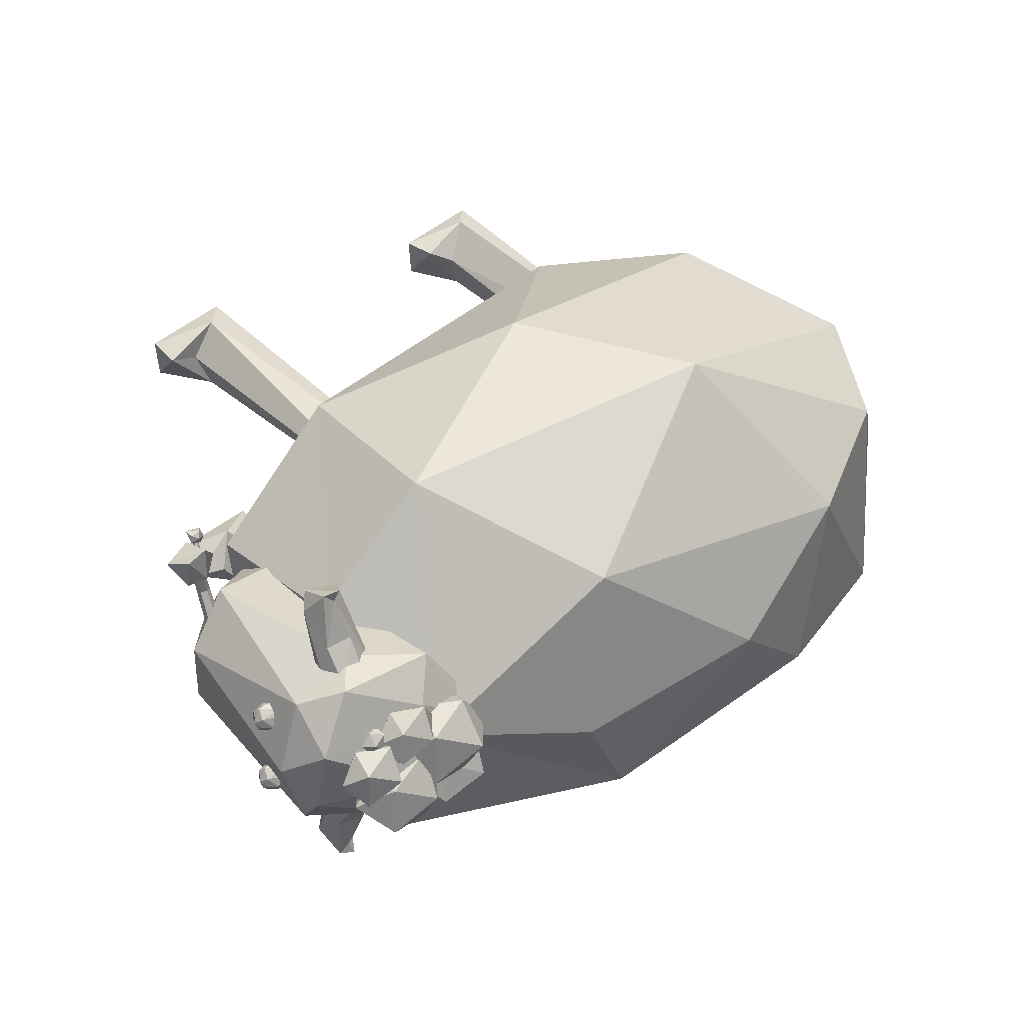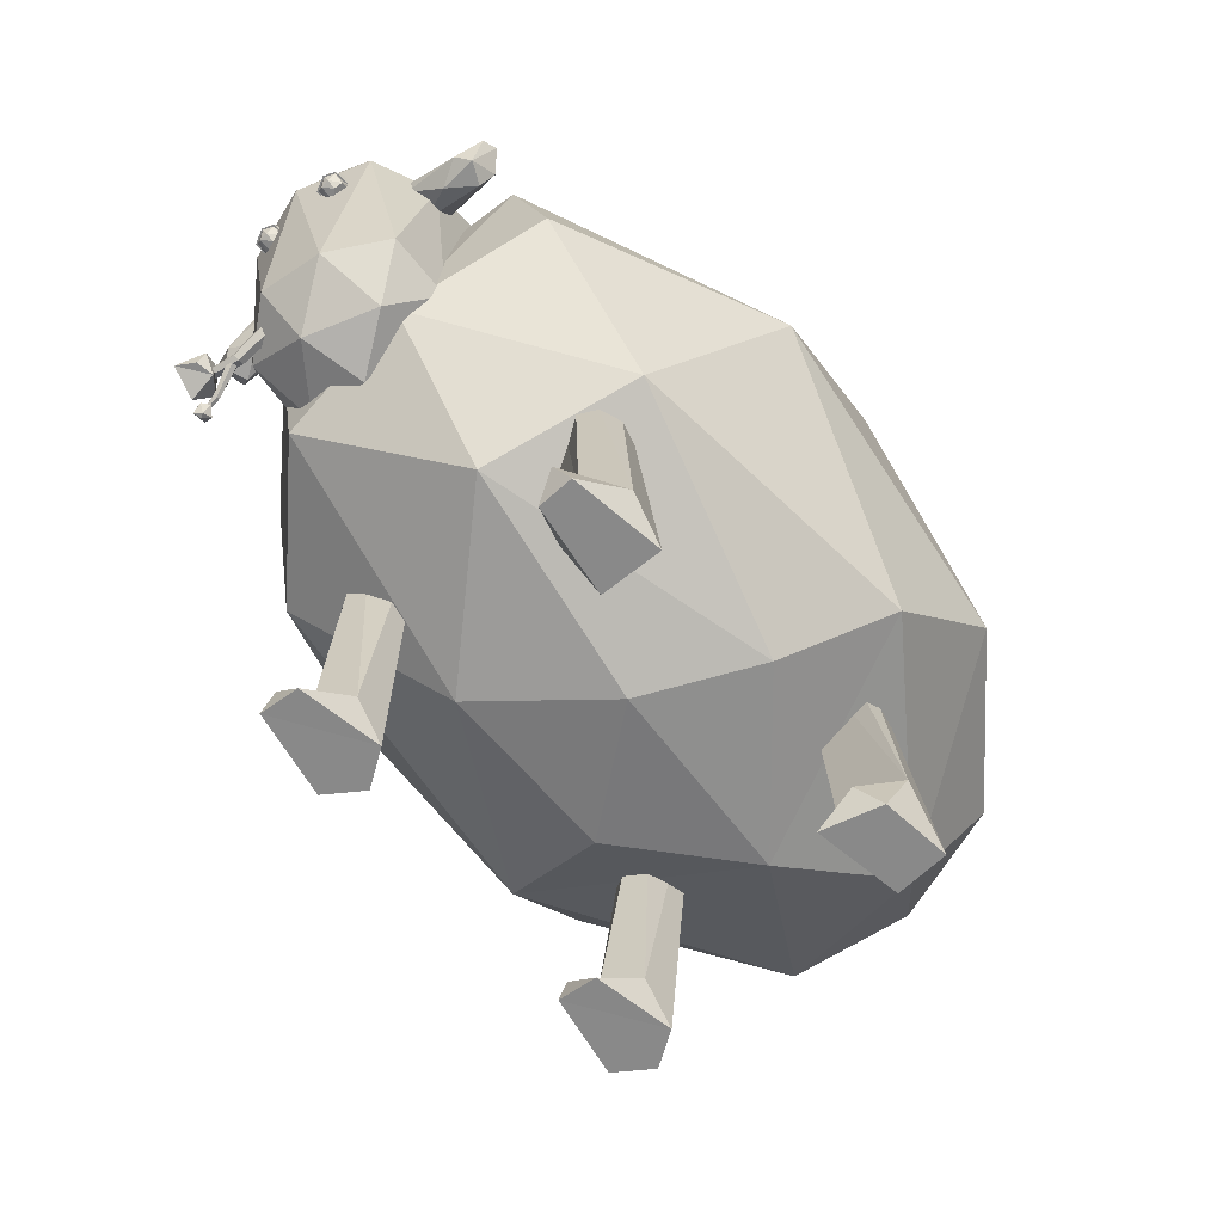
<metadata>
{"format":"obj","ext":"obj","renderer":"f3d","projection":"perspective","resolution":1024,"background":"white","views":[{"elev":35.5,"azim":139.6,"up":"+Z"},{"elev":-63.1,"azim":130.4,"up":"+Y"}]}
</metadata>
<code>
o Icosphere.003_Icosphere.009
v 2.356 1.662 0.5734
v 2.336 1.628 0.7229
v 2.5 1.692 0.6909
v 2.331 1.803 0.7655
v 2.446 1.823 0.742
v 2.434 1.77 0.5619
v 2.339 1.811 0.5892
v 2.251 1.747 0.6723
v 2.447 1.675 0.5928
v 2.248 1.626 0.6825
v 2.27 1.596 0.6595
v 2.303 1.618 0.6978
v 2.274 1.545 0.6974
v 2.296 1.618 0.7371
v 2.299 1.565 0.7407
v 2.26 1.547 0.7216
v 2.247 1.621 0.7501
v 2.225 1.585 0.7401
v 2.222 1.617 0.7101
v 2.225 1.562 0.6886
v 2.264 1.64 0.7172
v 2.319 1.761 0.4686
v 2.29 1.743 0.4613
v 2.351 1.747 0.4631
v 2.354 1.714 0.4504
v 2.325 1.696 0.4431
v 2.293 1.71 0.4486
v 2.361 1.755 0.6987
v 2.339 1.741 0.6935
v 2.384 1.744 0.6948
v 2.386 1.721 0.6856
v 2.365 1.707 0.6803
v 2.341 1.717 0.6843
v 2.272 1.643 0.6303
v 2.258 1.633 0.6242
v 2.289 1.635 0.6299
v 2.292 1.618 0.6234
v 2.277 1.608 0.6174
v 2.26 1.615 0.6178
v 2.26 1.602 0.7161
v 2.251 1.596 0.7122
v 2.271 1.597 0.7158
v 2.273 1.586 0.7117
v 2.263 1.58 0.7078
v 2.252 1.585 0.7081
v 2.09 2.734 0.6288
v 2.179 2.484 0.823
v 2.106 2.686 0.9043
v 2.183 2.657 0.8871
v 1.996 2.765 0.4568
v 2.085 2.858 0.4123
v 2.212 2.831 0.4298
v 2.251 2.708 0.4193
v 2.077 2.602 0.4236
v 1.983 2.727 0.4261
v 2.237 2.628 0.4398
v 2.065 2.47 0.7701
v 2.162 2.495 0.6218
v 2.217 2.71 0.6069
v 2.236 2.546 0.7516
v 2.129 2.669 0.8392
v 2.037 2.565 0.8413
v 2.09 2.734 -0.6288
v 2.179 2.484 -0.823
v 2.106 2.686 -0.9043
v 2.183 2.657 -0.8871
v 1.996 2.765 -0.4568
v 2.085 2.858 -0.4123
v 2.212 2.831 -0.4298
v 2.251 2.708 -0.4193
v 2.077 2.602 -0.4236
v 1.983 2.727 -0.4261
v 2.237 2.628 -0.4398
v 2.065 2.47 -0.7701
v 2.162 2.495 -0.6218
v 2.217 2.71 -0.6069
v 2.236 2.546 -0.7516
v 2.129 2.669 -0.8392
v 2.037 2.565 -0.8413
v 1.921 1.466 0
v 2.263 1.825 -0.471
v 2.474 1.825 0.1799
v 1.921 1.825 0.4956
v 2.474 2.906 -0.1799
v 2.263 2.906 0.471
v 1.762 2.906 -0.4955
v 1.458 3.082 1e-06
v 2.246 1.563 0.1057
v 2.122 1.563 -0.2768
v 2.447 1.774 -0.1711
v 1.921 1.774 -0.4713
v 1.921 1.563 0.3422
v 2.246 1.774 0.448
v 2.122 2.742 -0.5269
v 2.572 2.742 0
v 2.447 2.742 -0.3826
v 2.122 2.742 0.5269
v 2.447 2.742 0.3826
v 2.016 2.968 -0.448
v 2.447 2.968 0.1711
v 1.762 2.936 0.4713
v 2.016 3.158 -0.1057
v 1.458 3.062 -0.3422
v 1.892 3.062 0.2768
v 2.461 2.601 0.1783
v 2.576 2.532 0.1943
v 2.552 2.577 0.2279
v 2.538 2.532 0.2695
v 2.461 2.585 0.2529
v 2.461 2.607 0.2227
v 2.465 2.505 0.1396
v 2.552 2.49 0.1783
v 2.567 2.532 0.1944
v 2.533 2.532 0.2619
v 2.465 2.532 0.267
v 2.465 2.461 0.2199
v 2.549 2.511 0.1596
v 2.557 2.532 0.1677
v 2.549 2.489 0.2014
v 2.548 2.521 0.1503
v 2.558 2.51 0.1979
v 2.558 2.521 0.177
v 2.554 2.5 0.1939
v 2.558 2.506 0.1843
v 2.554 2.497 0.1871
v 2.552 2.494 0.1976
v 2.553 2.499 0.2054
v 2.557 2.505 0.1901
v 2.551 2.516 0.1616
v 2.552 2.511 0.1663
v 2.557 2.503 0.1833
v 2.558 2.51 0.195
v 2.555 2.527 0.1657
v 2.557 2.511 0.1797
v 2.555 2.506 0.1776
v 2.552 2.506 0.171
v 2.553 2.5 0.1756
v 2.563 2.527 0.1857
v 2.561 2.521 0.1837
v 2.558 2.508 0.1853
v 2.559 2.511 0.1892
v 2.557 2.507 0.1815
v 2.56 2.513 0.1917
v -0.7049 0.1586 0.5592
v -0.6267 0.2149 0.7648
v -0.6659 2.117 0.4606
v -0.8268 2.117 0.7093
v -0.9732 2.117 0.4232
v -0.9016 -0.01272 0.9418
v -1.029 -0.01276 0.7571
v -0.9016 -0.01273 0.5708
v -0.492 0.1576 0.8394
v -0.7773 0.1167 0.951
v -0.4683 -0.01426 0.647
v -0.4529 -0.01273 0.8549
v 1.202 0.1542 0.5586
v 1.078 2.117 0.4395
v 1.286 0.1378 0.7575
v 1.242 2.117 0.6421
v 0.9628 2.117 0.6868
v 1.017 -0.01272 0.9418
v 0.8901 -0.01276 0.7571
v 1.017 -0.01273 0.5708
v 1.447 0.1448 0.802
v 1.153 0.1333 0.9473
v 1.45 -0.01426 0.647
v 1.466 -0.01273 0.8549
v 1.179 0.1458 -0.9625
v 1.028 2.117 -0.7389
v 1.293 0.2408 -0.7632
v 1.237 2.117 -0.6585
v 1.085 2.117 -0.4233
v 0.9311 2.117 -0.5934
v 0.9587 -0.01272 -0.6009
v 0.9533 -0.01273 -0.9239
v 1.46 0.1933 -0.7632
v 1.186 0.1462 -0.5669
v 1.435 -0.01273 -0.8541
v 1.426 -0.01273 -0.6677
v -0.6994 0.2486 -0.9519
v -0.8871 2.117 -0.7059
v -0.7099 2.117 -0.6604
v -0.7014 2.117 -0.468
v -0.8871 2.117 -0.4165
v -0.9829 2.117 -0.5612
v -0.9872 -0.01274 -0.643
v -0.9655 -0.01273 -0.9239
v -0.5175 0.1506 -0.7757
v -0.6972 0.2487 -0.5757
v -0.5932 -0.01273 -0.8824
v -0.512 -0.01273 -0.568
v -0.2235 2.812 -1.363
v -0.4822 1.236 -1.206
v 0.6007 2.289 -1.497
v -0.1271 0.8443 -0.6989
v 0.992 3.369 -0.2108
v 0.6562 3.267 -0.8192
v 1.821 2.1 -0.9977
v 1.174 1.308 -1.033
v 1.859 2.785 -0.7882
v 2.041 1.678 -0.2837
v 1.408 0.9942 -0.2574
v 1.802 3.051 0.009216
v 2.016 2.404 0.556
v 1.972 1.431 0.4221
v 0.2068 0.7154 -0.1146
v 1.441 2.467 1.143
v 1.313 1.441 1.065
v 0.8614 3.292 0.7203
v 0.3808 2.014 1.494
v 0.653 0.8433 0.5393
v -0.2235 2.812 1.363
v -0.02014 3.541 1e-06
v -1.109 1.837 1.326
v -0.4822 1.236 1.206
v -0.3122 0.7933 0.5245
v -1.678 2.541 0.9278
v -1.938 1.535 0.572
v -1.452 3.038 0.6575
v -0.7719 3.388 0.4807
v -2.146 2.505 0
v -2.201 1.841 0
v -1.958 1.843 -0.6752
v -1.688 1.232 -0.3439
v -0.9491 0.8144 -0.009438
v -1.507 3.105 -0.5157
v -1.678 2.541 -0.9277
v -0.6247 3.392 -0.5306
v -1.109 1.837 -1.326
v 2.099 3.053 -0.001056
v 2.119 2.947 0.112
v 2.136 3.102 0.1617
v 2.139 3.195 -0.008746
v 2.15 3.075 -0.1427
v 2.145 2.975 -0.0768
v 2.296 3.016 0.1552
v 2.315 3.153 0.09686
v 2.318 3.145 -0.1095
v 2.298 2.999 -0.1498
v 2.291 2.927 0.007174
v 2.399 3.037 0.001626
v 1.813 3.061 -0.1977
v 1.92 2.913 -0.0469
v 1.937 3.124 0.02958
v 1.949 3.238 -0.2069
v 1.939 3.099 -0.4292
v 1.949 2.941 -0.3032
v 2.144 3.012 -0.01196
v 2.165 3.165 -0.08125
v 2.187 3.181 -0.3442
v 2.165 2.976 -0.4088
v 2.158 2.856 -0.1843
v 2.323 3.032 -0.1931
v 1.804 3.059 0.1449
v 1.914 2.972 0.2362
v 1.912 3.102 0.3059
v 1.921 3.183 0.1386
v 1.932 3.072 0.01896
v 1.909 2.952 0.05845
v 2.068 3.016 0.2952
v 2.075 3.132 0.2282
v 2.089 3.143 0.04157
v 2.078 2.993 -0.01252
v 2.059 2.939 0.1531
v 2.186 3.036 0.1484
v 1.49 3.064 0.01446
v 1.643 2.916 0.1696
v 1.672 3.113 0.2239
v 1.661 3.263 0.004371
v 1.651 3.105 -0.247
v 1.658 2.922 -0.1081
v 1.885 3.006 0.2311
v 1.911 3.188 0.1512
v 1.931 3.199 -0.1509
v 1.912 2.961 -0.2373
v 1.898 2.832 0.02985
v 2.085 3.03 0.01991
v 1.523 3.014 -0.2684
v 1.559 2.894 -0.1243
v 1.574 3.089 -0.06895
v 1.585 3.177 -0.2887
v 1.577 3.037 -0.4797
v 1.561 2.862 -0.3777
v 1.771 2.981 -0.07871
v 1.758 3.082 -0.1906
v 1.8 3.117 -0.4085
v 1.785 2.922 -0.4639
v 1.764 2.862 -0.2477
v 1.923 2.992 -0.2632
v 2.26 3.028 0.1872
v 2.226 2.987 0.1377
v 2.223 3.051 0.12
v 2.212 3.08 0.1889
v 2.21 3.034 0.2492
v 2.218 2.977 0.2171
v 2.158 3.013 0.1086
v 2.15 3.071 0.1408
v 2.142 3.061 0.2201
v 2.145 2.997 0.2379
v 2.155 2.968 0.1689
v 2.107 3.019 0.1707
v 2.461 2.561 0.1502
v 2.461 2.557 0.1333
v 2.461 2.532 0.1272
v 2.501 2.575 0.1265
v 2.552 2.532 0.1348
v 2.508 2.606 0.1721
v 2.559 2.574 0.1763
v 2.461 2.532 0.2752
v 2.465 2.532 0.1342
v 2.5 2.489 0.1336
v 2.546 2.532 0.141
v 2.507 2.462 0.1745
v 2.546 2.487 0.2245
v 2.465 2.48 0.247
v 2.557 2.51 0.2095
v 2.559 2.511 0.1863
v 2.552 2.532 0.1543
v 2.562 2.521 0.2019
v 2.556 2.5 0.1823
v 2.55 2.5 0.169
v 2.562 2.532 0.181
v 2.563 2.521 0.1904
v 2.553 2.521 0.1637
v 2.554 2.511 0.173
v 2.55 2.489 0.1898
v 2.554 2.495 0.1803
v 2.557 2.51 0.2037
v 2.559 2.511 0.1921
v 2.561 2.516 0.1884
v 2.559 2.516 0.1817
v 2.557 2.527 0.1724
v 2.556 2.516 0.175
v 2.555 2.521 0.1703
v 2.554 2.516 0.1683
v 2.56 2.527 0.179
v 2.561 2.516 0.1941
v 2.461 2.601 -0.2291
v 2.461 2.598 -0.2572
v 2.461 2.557 -0.2741
v 2.461 2.532 -0.2802
v 2.501 2.575 -0.2809
v 2.552 2.532 -0.2727
v 2.508 2.606 -0.2353
v 2.559 2.574 -0.2311
v 2.576 2.532 -0.2131
v 2.552 2.577 -0.1795
v 2.538 2.532 -0.1379
v 2.461 2.585 -0.1545
v 2.461 2.532 -0.1322
v 2.461 2.607 -0.1847
v 2.465 2.505 -0.2678
v 2.465 2.532 -0.2732
v 2.5 2.489 -0.2738
v 2.546 2.532 -0.2664
v 2.507 2.462 -0.2329
v 2.552 2.49 -0.2291
v 2.567 2.532 -0.213
v 2.546 2.487 -0.1829
v 2.533 2.532 -0.1456
v 2.465 2.48 -0.1604
v 2.465 2.532 -0.1405
v 2.465 2.461 -0.1875
v 2.549 2.511 -0.2478
v 2.557 2.532 -0.2397
v 2.557 2.51 -0.1979
v 2.549 2.489 -0.206
v 2.559 2.511 -0.2211
v 2.548 2.521 -0.2571
v 2.552 2.532 -0.2531
v 2.562 2.521 -0.2055
v 2.556 2.5 -0.2251
v 2.55 2.5 -0.2385
v 2.562 2.532 -0.2264
v 2.563 2.521 -0.217
v 2.558 2.51 -0.2095
v 2.558 2.521 -0.2304
v 2.553 2.521 -0.2438
v 2.554 2.511 -0.2344
v 2.55 2.489 -0.2176
v 2.554 2.495 -0.2271
v 2.554 2.5 -0.2135
v 2.558 2.506 -0.2231
v 2.554 2.497 -0.2203
v 2.557 2.51 -0.2037
v 2.552 2.494 -0.2098
v 2.553 2.499 -0.202
v 2.559 2.511 -0.2153
v 2.557 2.505 -0.2173
v 2.561 2.516 -0.2191
v 2.559 2.516 -0.2257
v 2.551 2.516 -0.2458
v 2.552 2.511 -0.2411
v 2.557 2.503 -0.2241
v 2.558 2.51 -0.2124
v 2.557 2.527 -0.2351
v 2.555 2.527 -0.2417
v 2.557 2.511 -0.2278
v 2.555 2.506 -0.2298
v 2.552 2.506 -0.2364
v 2.553 2.5 -0.2318
v 2.556 2.516 -0.2324
v 2.555 2.521 -0.2371
v 2.554 2.516 -0.2391
v 2.563 2.527 -0.2217
v 2.56 2.527 -0.2284
v 2.561 2.521 -0.2237
v 2.561 2.516 -0.2133
v 2.558 2.508 -0.2221
v 2.559 2.511 -0.2182
v 2.557 2.507 -0.2259
v 2.56 2.513 -0.2157
v 2.319 1.755 0.4886
v 2.303 1.74 0.4698
v 2.344 1.744 0.5001
v 2.352 1.716 0.4929
v 2.335 1.701 0.4741
v 2.311 1.713 0.4626
v 2.319 1.834 0.2955
v 2.285 1.812 0.2872
v 2.356 1.818 0.2893
v 2.359 1.78 0.2746
v 2.325 1.758 0.2663
v 2.289 1.774 0.2726
f 311 313 116 111
f 311 112 313
f 312 318 120
f 112 326 119 314 313
f 314 315 116
f 311 312 120 117 321 112
f 125 124 140 317 128 123
f 314 116 313
f 114 315 314
f 143 337 121 132
f 317 141 329 132 121 328 316 127 119 126 123 128
f 119 127 316 314
f 142 140 124 131
f 321 137 320 327 112
f 322 113 323 138
f 323 113 319
f 323 319 121 337
f 121 319 316 328
f 318 118 133 324
f 318 324 120
f 120 324 129 117
f 327 320 131 124 125
f 112 327 125 326
f 326 125 123 126 119
f 129 130 117
f 135 320 137
f 135 137 136
f 136 137 321
f 135 142 131 320
f 117 130 136 321
f 330 323 337 143
f 317 330 143 141
f 141 143 132 329
f 111 310 311
f 319 113 114 314 316
f 315 115 116
f 194 199 193
f 192 197 194
f 197 213 196
f 194 200 198
f 198 201 199
f 197 196 203
f 198 200 201
f 200 203 204
f 201 204 205
f 213 209 196
f 202 205 211
f 205 204 208
f 203 207 204
f 206 211 216
f 208 210 215
f 209 212 207
f 210 214 215
f 215 216 211
f 210 212 214
f 209 213 220
f 212 220 219
f 212 219 217
f 214 218 215
f 215 225 216
f 214 217 218
f 206 216 225
f 217 219 221
f 218 221 222
f 222 224 218
f 213 228 220
f 226 227 221
f 221 223 222
f 224 229 193
f 225 193 195
f 227 229 223
f 225 195 206
f 228 192 226
f 226 192 227
f 192 194 229
f 213 197 228
f 229 194 193
f 193 199 195
f 194 198 199
f 194 197 200
f 195 199 202
f 195 202 206
f 199 201 202
f 200 197 203
f 201 200 204
f 206 202 211
f 202 201 205
f 196 209 203
f 211 205 208
f 203 209 207
f 208 204 207
f 208 207 210
f 211 208 215
f 207 212 210
f 212 209 220
f 214 212 217
f 215 218 225
f 218 217 221
f 219 220 226
f 218 224 225
f 221 219 226
f 220 228 226
f 224 222 223
f 221 227 223
f 224 223 229
f 225 224 193
f 227 192 229
f 228 197 192
f 230 231 232
f 231 230 235
f 230 232 233
f 230 233 234
f 230 234 235
f 231 235 240
f 232 231 236
f 233 232 237
f 234 233 238
f 235 234 239
f 231 240 236
f 232 236 237
f 233 237 238
f 234 238 239
f 235 239 240
f 236 240 241
f 237 236 241
f 238 237 241
f 239 238 241
f 240 239 241
f 242 243 244
f 243 242 247
f 242 244 245
f 242 245 246
f 242 246 247
f 243 247 252
f 244 243 248
f 245 244 249
f 246 245 250
f 247 246 251
f 243 252 248
f 244 248 249
f 245 249 250
f 246 250 251
f 247 251 252
f 248 252 253
f 249 248 253
f 250 249 253
f 251 250 253
f 252 251 253
f 254 255 256
f 255 254 259
f 254 256 257
f 254 257 258
f 254 258 259
f 255 259 264
f 256 255 260
f 257 256 261
f 258 257 262
f 259 258 263
f 255 264 260
f 256 260 261
f 257 261 262
f 258 262 263
f 259 263 264
f 260 264 265
f 261 260 265
f 262 261 265
f 263 262 265
f 264 263 265
f 266 267 268
f 267 266 271
f 266 268 269
f 266 269 270
f 266 270 271
f 267 271 276
f 268 267 272
f 269 268 273
f 270 269 274
f 271 270 275
f 267 276 272
f 268 272 273
f 269 273 274
f 270 274 275
f 271 275 276
f 272 276 277
f 273 272 277
f 274 273 277
f 275 274 277
f 276 275 277
f 278 279 280
f 279 278 283
f 278 280 281
f 278 281 282
f 278 282 283
f 279 283 288
f 280 279 284
f 281 280 285
f 282 281 286
f 283 282 287
f 279 288 284
f 280 284 285
f 281 285 286
f 282 286 287
f 283 287 288
f 284 288 289
f 285 284 289
f 286 285 289
f 287 286 289
f 288 287 289
f 290 291 292
f 291 290 295
f 290 292 293
f 290 293 294
f 290 294 295
f 291 295 300
f 292 291 296
f 293 292 297
f 294 293 298
f 295 294 299
f 291 300 296
f 292 296 297
f 293 297 298
f 294 298 299
f 295 299 300
f 296 300 301
f 297 296 301
f 298 297 301
f 299 298 301
f 300 299 301
f 311 310 312
f 354 356 363 352
f 354 357 356
f 355 370 369
f 357 380 367 359 356
f 359 361 363
f 354 355 369 364 373 357
f 384 383 409 368 389 382
f 359 363 356
f 360 361 359
f 412 408 376 395
f 368 410 388 395 376 385 366 387 367 386 382 389
f 367 387 366 359
f 411 409 383 394
f 373 401 372 381 357
f 374 358 375 405
f 375 358 371
f 375 371 376 408
f 376 371 366 385
f 370 365 397 378
f 370 378 369
f 369 378 392 364
f 381 372 394 383 384
f 357 381 384 380
f 380 384 382 386 367
f 392 393 364
f 399 372 401
f 399 401 400
f 400 401 373
f 399 411 394 372
f 364 393 400 373
f 390 375 408 412
f 368 390 412 410
f 410 412 395 388
f 352 353 354
f 371 358 360 359 366
f 361 362 363
f 354 353 355
f 60 59 49
f 47 48 62
f 53 56 54
f 58 56 60
f 61 46 50
f 61 49 59
f 47 62 57
f 61 62 48
f 49 48 47
f 46 51 50
f 55 62 50
f 46 59 52
f 59 60 53
f 60 56 53
f 54 55 51
f 53 54 51
f 53 51 52
f 61 59 46
f 58 47 57
f 58 60 47
f 61 50 62
f 49 61 48
f 47 60 49
f 51 55 50
f 46 52 51
f 59 53 52
f 57 54 58
f 58 54 56
f 62 55 57
f 54 57 55
f 77 66 76
f 64 79 65
f 70 71 73
f 75 77 73
f 78 67 63
f 78 76 66
f 64 74 79
f 78 65 79
f 66 64 65
f 63 67 68
f 72 67 79
f 63 69 76
f 76 70 77
f 77 70 73
f 71 68 72
f 70 68 71
f 70 69 68
f 78 63 76
f 75 74 64
f 75 64 77
f 78 79 67
f 66 65 78
f 64 66 77
f 68 67 72
f 63 68 69
f 76 69 70
f 74 75 71
f 75 73 71
f 79 74 72
f 71 72 74
f 80 89 88
f 81 89 91
f 80 88 92
f 81 91 94
f 82 90 95
f 83 93 97
f 81 94 96
f 82 95 98
f 84 99 102
f 85 100 104
f 94 91 86
f 104 87 101
f 89 80 91
f 97 101 83
f 101 85 104
f 104 102 87
f 104 100 102
f 100 84 102
f 102 103 87
f 102 99 103
f 99 86 103
f 97 85 101
f 98 100 85
f 98 95 100
f 95 84 100
f 96 99 84
f 96 94 99
f 94 86 99
f 97 98 85
f 97 93 98
f 93 82 98
f 95 96 84
f 95 90 96
f 90 81 96
f 92 93 83
f 92 88 93
f 88 82 93
f 88 90 82
f 88 89 90
f 89 81 90
f 92 83 101 87 103 86 91 80
f 105 110 307
f 306 308 106
f 308 307 107
f 107 108 106
f 107 110 109
f 109 309 108
f 105 307 302
f 308 107 106
f 107 307 110
f 108 107 109
f 115 310 111 116
f 115 315 114
f 310 115 309 304
f 309 109 304
f 105 302 110
f 302 304 109
f 110 302 109
f 146 145 144
f 145 147 153
f 147 149 153
f 147 150 149
f 150 148 151
f 148 144 151
f 155 150 151
f 153 155 152
f 144 154 151
f 152 155 154
f 144 148 146
f 145 146 147
f 147 148 150
f 145 153 152
f 155 149 150
f 153 149 155
f 144 152 154
f 155 151 154
f 145 152 144
f 156 159 158
f 159 165 158
f 160 161 165
f 160 162 161
f 162 157 163
f 157 156 163
f 167 162 163
f 165 167 164
f 156 166 163
f 164 167 166
f 156 157 159
f 159 160 165
f 162 160 157
f 158 165 164
f 167 161 162
f 165 161 167
f 156 164 166
f 167 163 166
f 158 164 156
f 171 170 168
f 170 172 177
f 172 174 177
f 173 175 174
f 169 168 175
f 170 177 176
f 179 174 175
f 177 179 176
f 168 178 175
f 168 169 171
f 170 171 172
f 172 173 174
f 175 173 169
f 177 174 179
f 176 179 178
f 168 176 178
f 179 175 178
f 170 176 168
f 180 183 189
f 184 186 189
f 185 187 186
f 181 180 187
f 190 186 187
f 186 191 189
f 189 191 188
f 180 190 187
f 188 190 180
f 189 188 180
f 180 181 182
f 180 182 183
f 183 184 189
f 184 185 186
f 187 185 181
f 190 191 186
f 188 191 190
f 108 309 115 114
f 306 106 113 322 118 318 312
f 106 108 114 113
f 302 305 303
f 302 307 305
f 305 306 304
f 305 307 308
f 304 303 305
f 305 308 306
f 304 302 303
f 306 312 310 304
f 338 351 344
f 339 342 340
f 339 344 342
f 342 343 341
f 342 344 345
f 343 345 346
f 345 344 347
f 347 348 346
f 347 351 349
f 349 350 348
f 338 344 339
f 341 340 342
f 342 345 343
f 345 347 346
f 347 344 351
f 348 347 349
f 341 339 340
f 362 353 352 363
f 343 355 353 341
f 362 361 360
f 353 362 350 341
f 350 349 341
f 338 339 351
f 339 341 349
f 351 339 349
f 348 350 362 360
f 343 346 358 374 365 370 355
f 346 348 360 358
f 418 414 413 415 416 417
f 420 419 421 422 423 424
f 332 336 122
f 118 332 133
f 130 325 136
f 325 135 136
f 122 331 333
f 122 333 334
f 324 335 129
f 322 138 336
f 122 139 331
f 139 323 330
f 139 330 331
f 138 323 139
f 138 139 336
f 336 139 122
f 335 325 130
f 335 130 129
f 331 317 134
f 331 134 333
f 333 134 325
f 134 317 140 142
f 325 134 142 135
f 332 122 334
f 332 334 133
f 133 334 324
f 118 322 336 332
f 331 330 317
f 333 325 335
f 333 335 334
f 334 335 324
f 396 406 377
f 365 396 397
f 393 379 400
f 379 399 400
f 377 391 402
f 377 402 403
f 378 404 392
f 374 405 406
f 377 407 391
f 407 375 390
f 407 390 391
f 391 390 368
f 405 375 407
f 405 407 406
f 406 407 377
f 404 379 393
f 404 393 392
f 402 379 404
f 402 404 403
f 403 404 378
f 391 368 398
f 391 398 402
f 402 398 379
f 398 368 409 411
f 379 398 411 399
f 396 377 403
f 396 403 397
f 397 403 378
f 365 374 406 396
f 1 3 2
f 1 9 3
f 2 3 4
f 3 5 4
f 3 9 6
f 5 6 7
f 9 1 6
f 8 2 4
f 3 6 5
f 4 5 7
f 7 6 1
f 4 7 8
f 7 1 8
f 1 2 8
f 10 12 11
f 10 21 12
f 11 12 13
f 12 15 13
f 13 15 16
f 21 14 12
f 14 21 17
f 15 17 18
f 21 19 17
f 16 20 13
f 19 10 11
f 19 21 10
f 20 11 13
f 15 12 14
f 14 17 15
f 16 15 18
f 18 17 19
f 16 18 20
f 18 19 20
f 19 11 20
f 28 29 33 32 31 30
f 40 41 45 44 43 42
f 25 422 421 24
f 30 31 25 24
f 28 30 24 22
f 31 32 26 25
f 32 33 27 26
f 33 29 23 27
f 29 28 22 23
f 34 413 414 35
f 42 43 37 36
f 40 42 36 34
f 41 40 34 35
f 45 41 35 39
f 44 45 39 38
f 43 44 38 37
f 37 416 415 36
f 39 418 417 38
f 35 414 418 39
f 36 415 413 34
f 38 417 416 37
f 27 424 423 26
f 24 421 419 22
f 26 423 422 25
f 23 420 424 27
f 22 419 420 23

</code>
